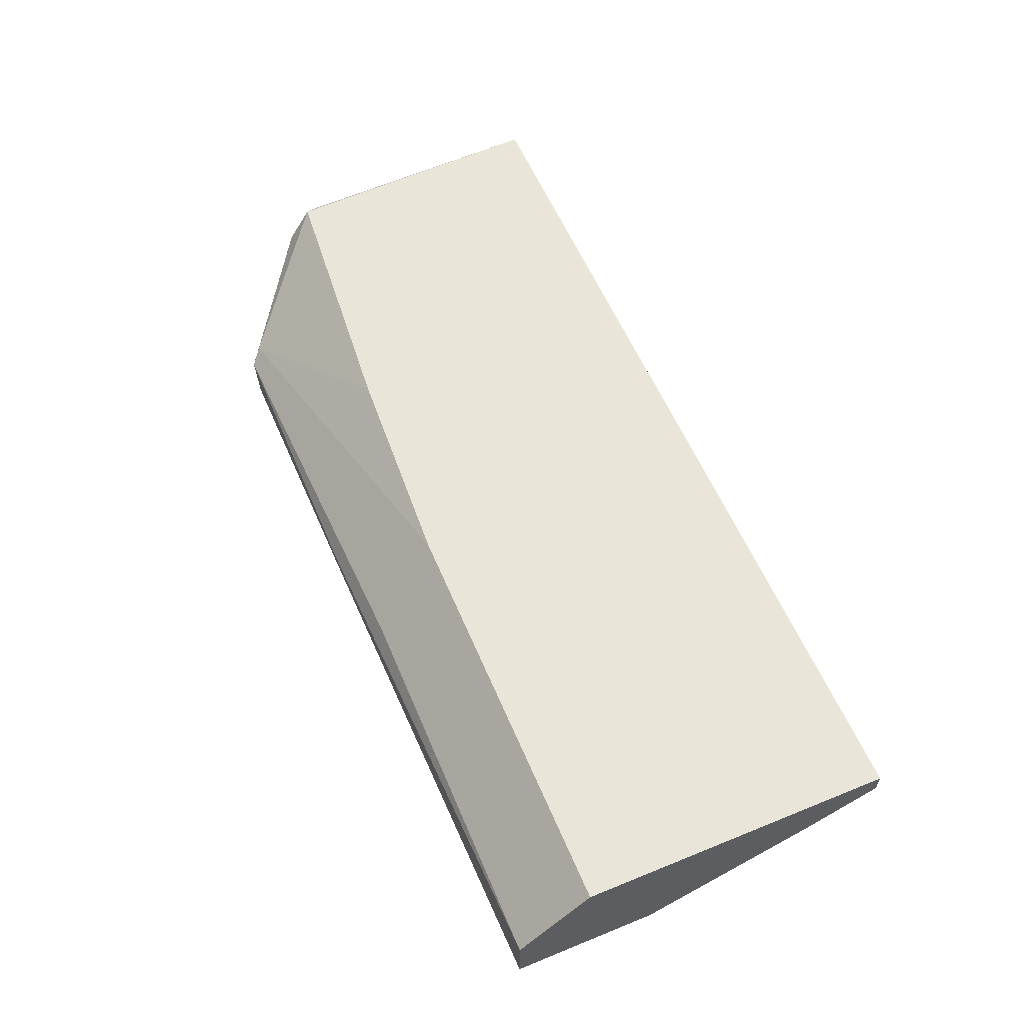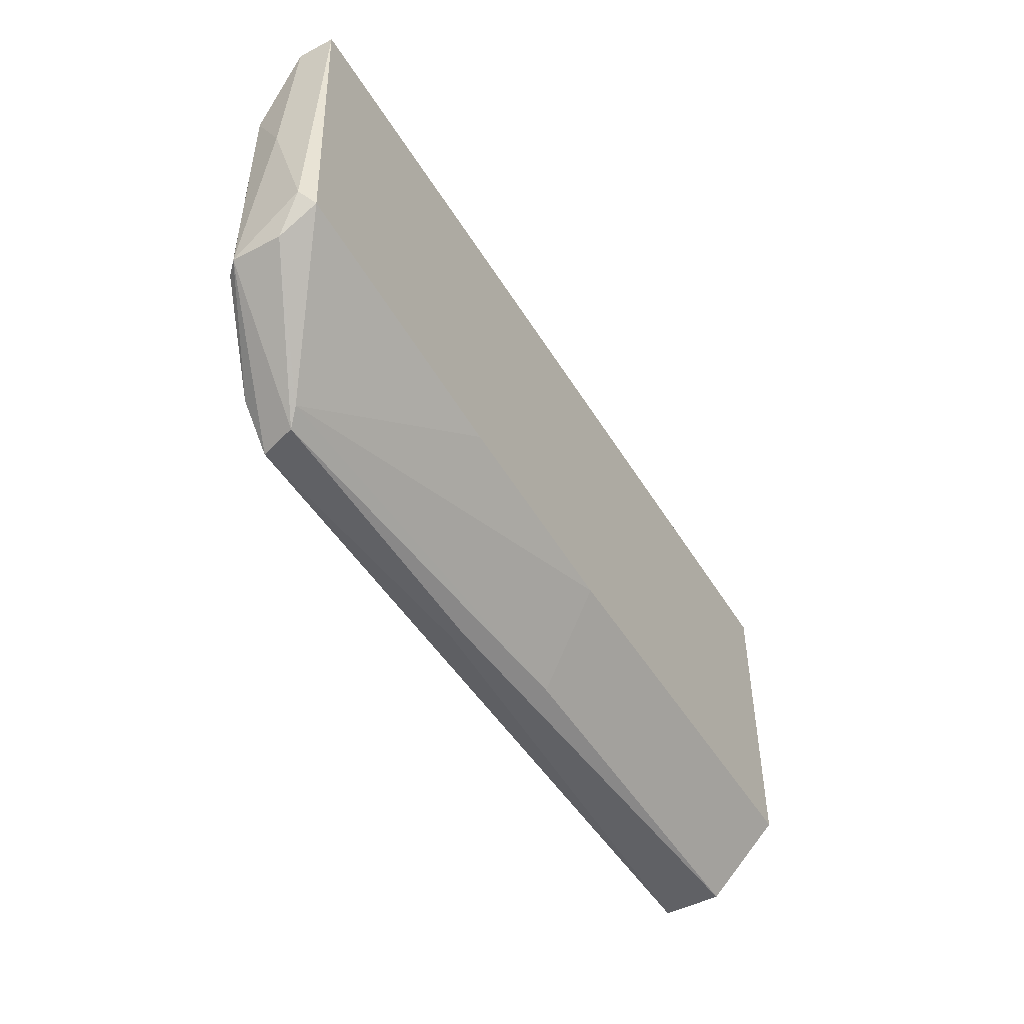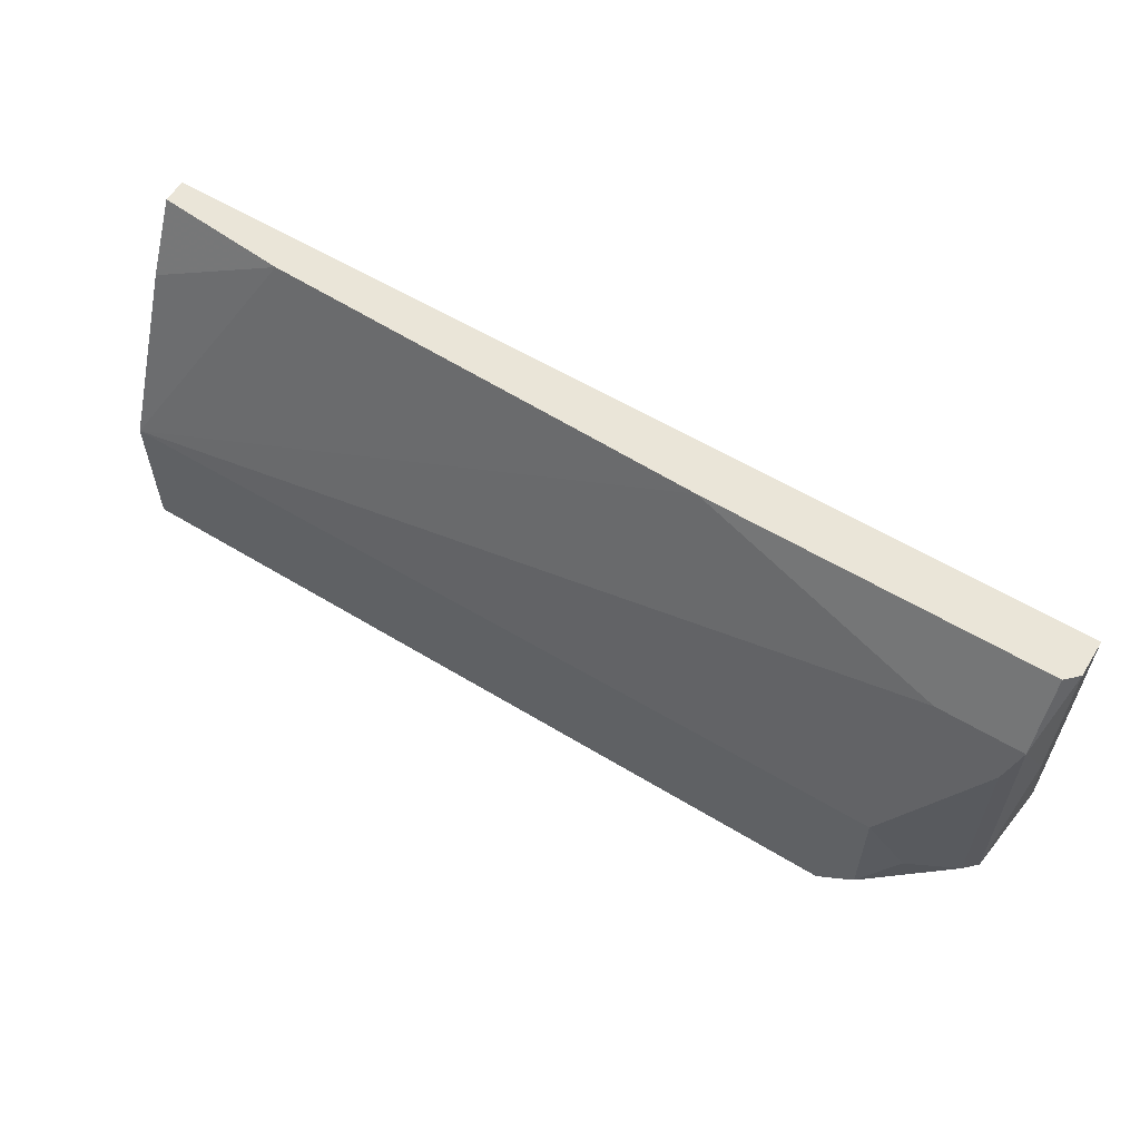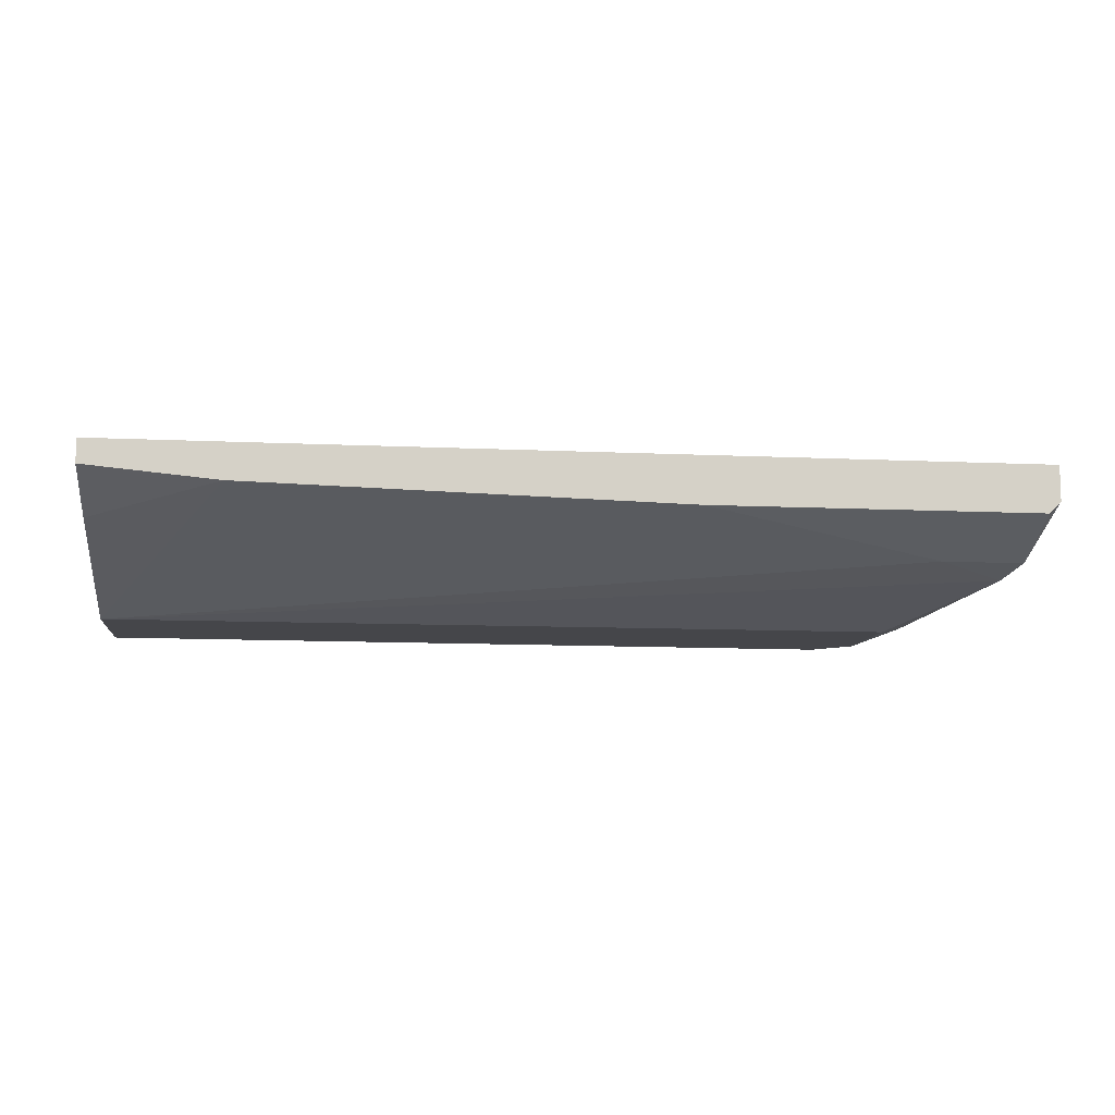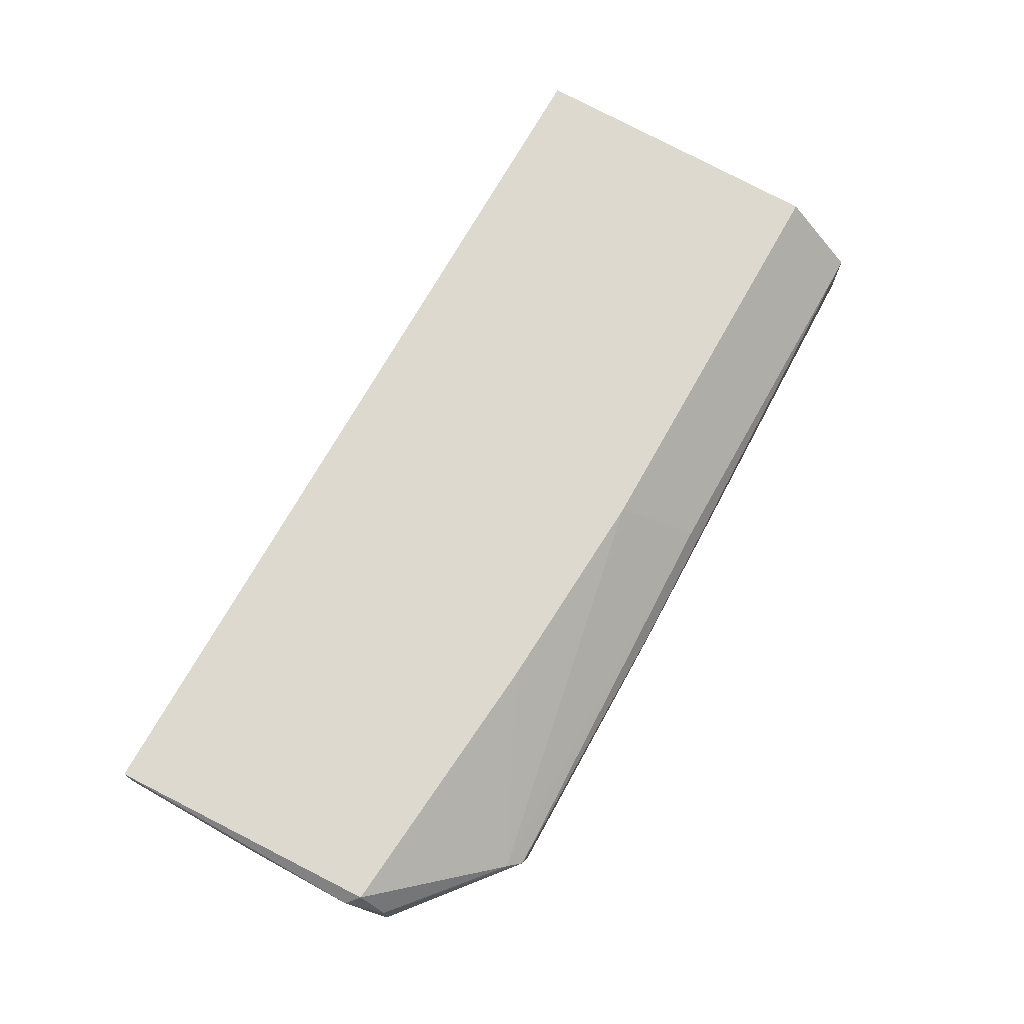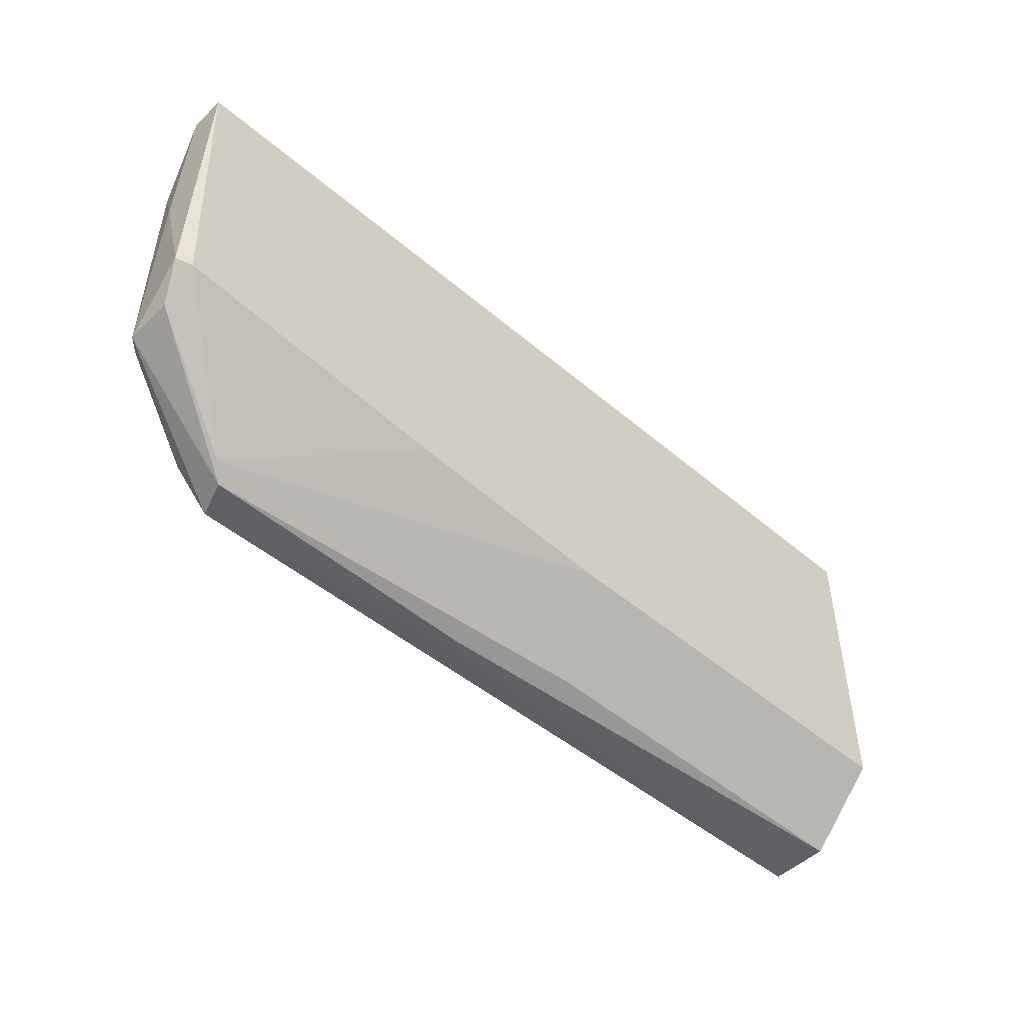
<metadata>
{"format":"obj","ext":"obj","renderer":"f3d","projection":"perspective","resolution":1024,"background":"white","views":[{"elev":58.1,"azim":-112.8,"up":"+Y"},{"elev":-48.5,"azim":120.0,"up":"+Z"},{"elev":59.0,"azim":31.7,"up":"+Z"},{"elev":-9.9,"azim":-7.0,"up":"+Y"},{"elev":71.6,"azim":119.3,"up":"+Y"},{"elev":-48.9,"azim":136.6,"up":"+Z"}]}
</metadata>
<code>
v -0.00982 0.002584 -0.02513
v -0.05069 0.003861 0.008069
v -0.05069 0.002584 -0.02513
v -0.05069 0.007692 0.01573
v -0.05069 0.01025 0.01573
v -0.05069 0.01025 -0.01747
v -0.05069 -0.003802 -0.009804
v -0.05069 -0.003802 -0.02513
v 0.04509 3.1e-05 0.004236
v 0.04509 3.1e-05 -0.01619
v 0.03743 0.001307 0.008069
v 0.002945 3.1e-05 -0.02641
v 0.002945 -0.001247 -0.02641
v -0.03663 0.006414 0.01573
v 0.03231 -0.003802 -0.02641
v -0.005989 0.01025 -0.01747
v 0.04765 0.006414 0.01573
v 0.04765 0.005137 0.000408
v 0.04765 0.01025 0.01573
v 0.04765 0.00897 -0.01236
v 0.04637 0.006414 -0.01619
v 0.04637 0.001307 -0.01619
v 0.04637 0.001307 0.008069
v 0.04637 0.005137 0.01573
v 0.04637 0.01025 -0.01364
v 0.01699 0.01025 -0.01619
v 0.01061 0.005137 0.01573
v 0.03998 -0.002525 -0.01619
v 0.03488 0.001307 -0.02513
v 0.03615 -0.003802 -0.009804
v 0.03615 -0.003802 -0.02258
v 0.03359 3.1e-05 -0.02641
f 31 22 10
f 7 5 6
f 5 25 6
f 30 7 8
f 12 13 8
f 7 6 8
f 13 12 15
f 30 8 15
f 8 13 15
f 5 17 19
f 25 5 19
f 17 5 27
f 27 5 14
f 7 27 14
f 12 8 3
f 8 6 3
f 6 25 16
f 3 6 16
f 5 7 4
f 14 5 4
f 12 3 1
f 16 29 1
f 3 16 1
f 19 17 20
f 25 19 20
f 7 30 9
f 22 23 9
f 9 30 28
f 17 27 24
f 23 17 24
f 27 23 24
f 27 7 11
f 23 27 11
f 7 9 11
f 9 23 11
f 15 12 32
f 22 15 32
f 12 1 32
f 1 29 32
f 25 29 26
f 29 16 26
f 16 25 26
f 29 25 21
f 25 20 21
f 20 22 21
f 22 32 21
f 32 29 21
f 7 14 2
f 4 7 2
f 14 4 2
f 17 23 18
f 23 22 18
f 20 17 18
f 22 20 18
f 30 15 31
f 15 22 31
f 28 30 31
f 28 31 10
f 22 9 10
f 9 28 10

</code>
